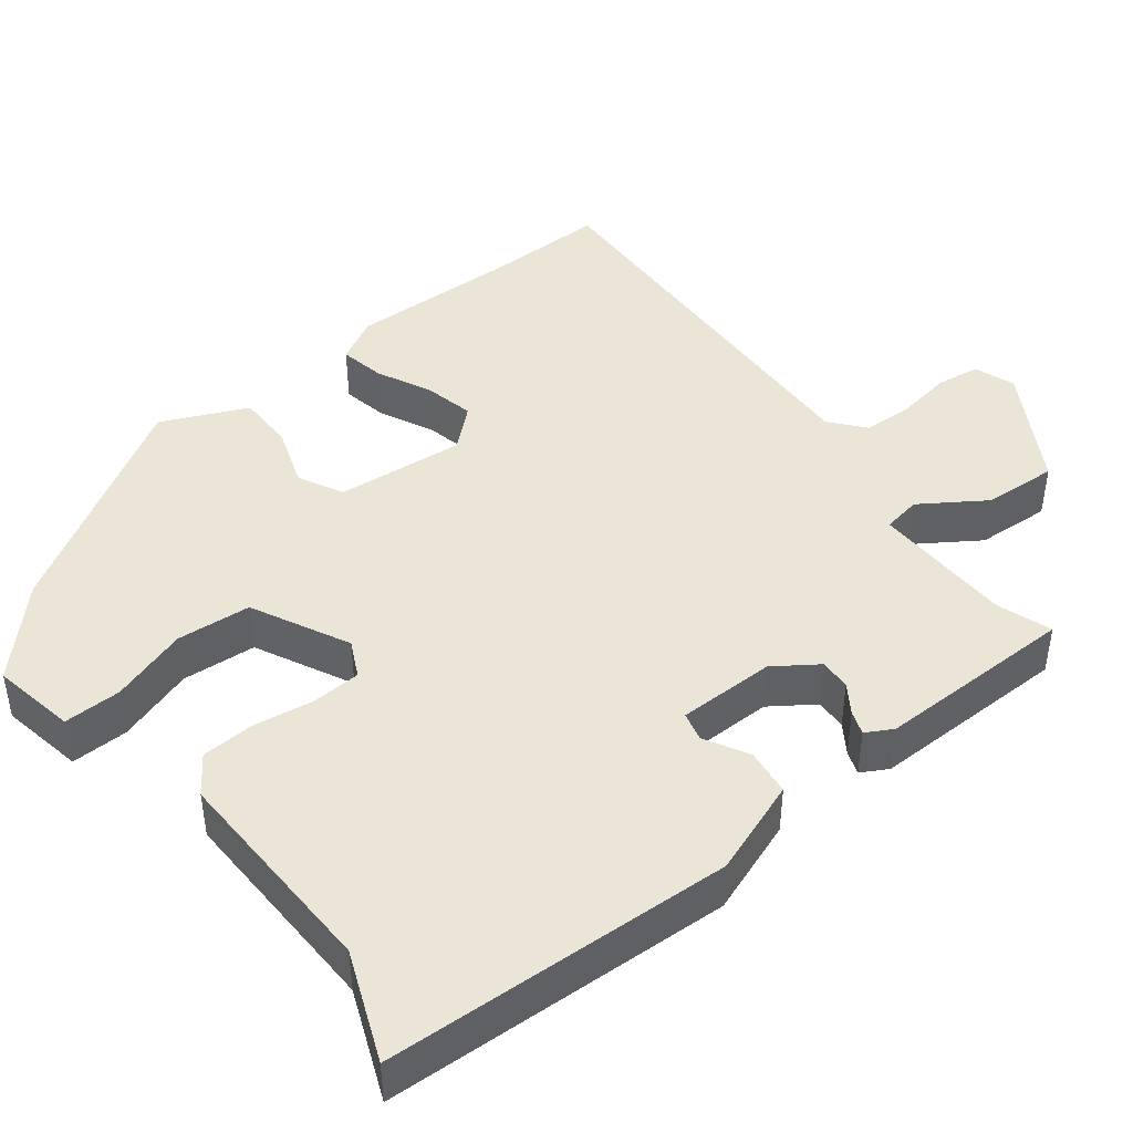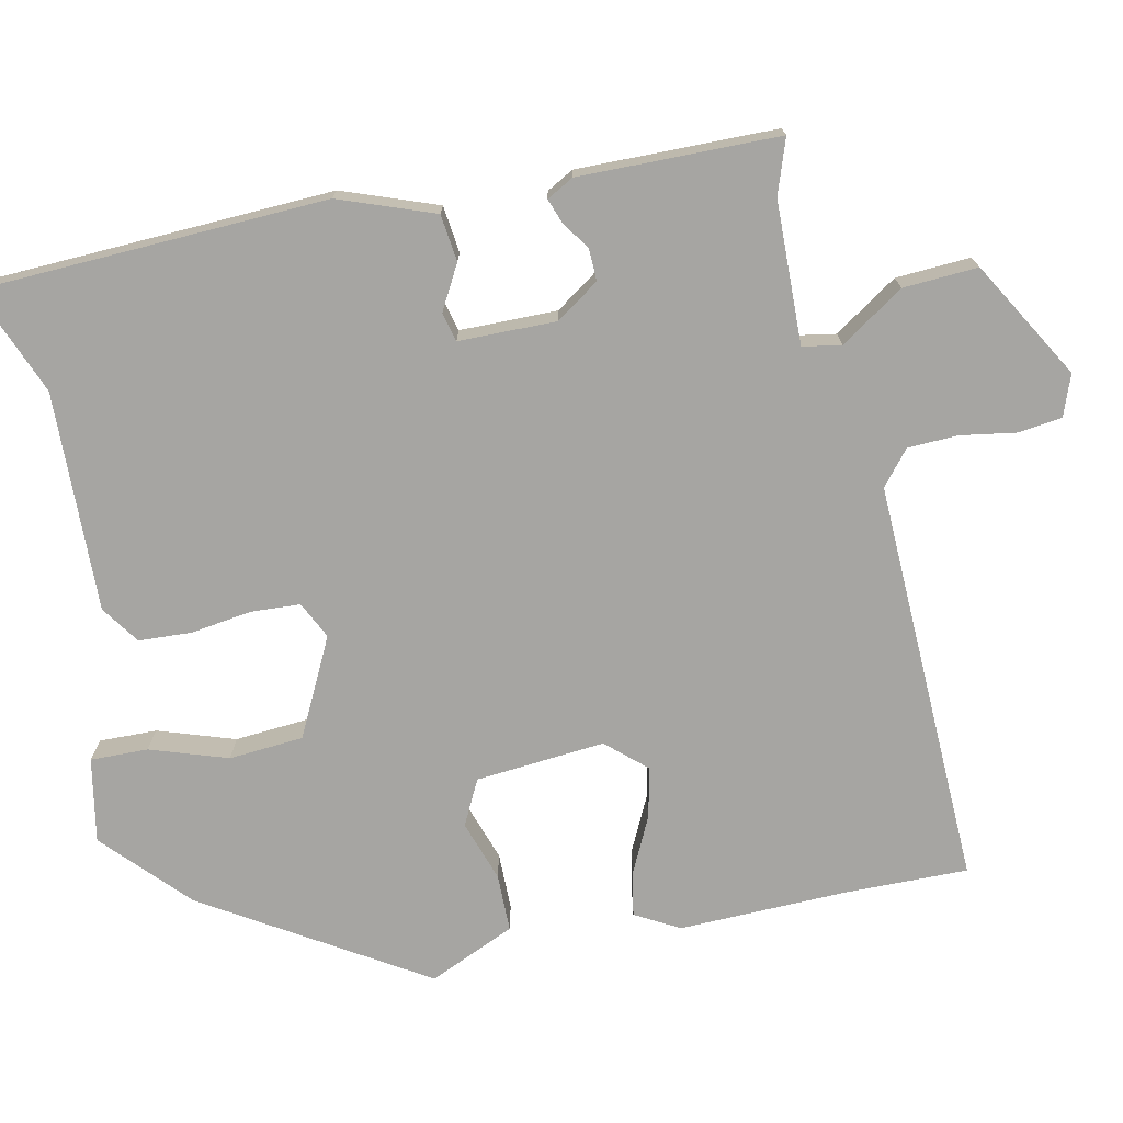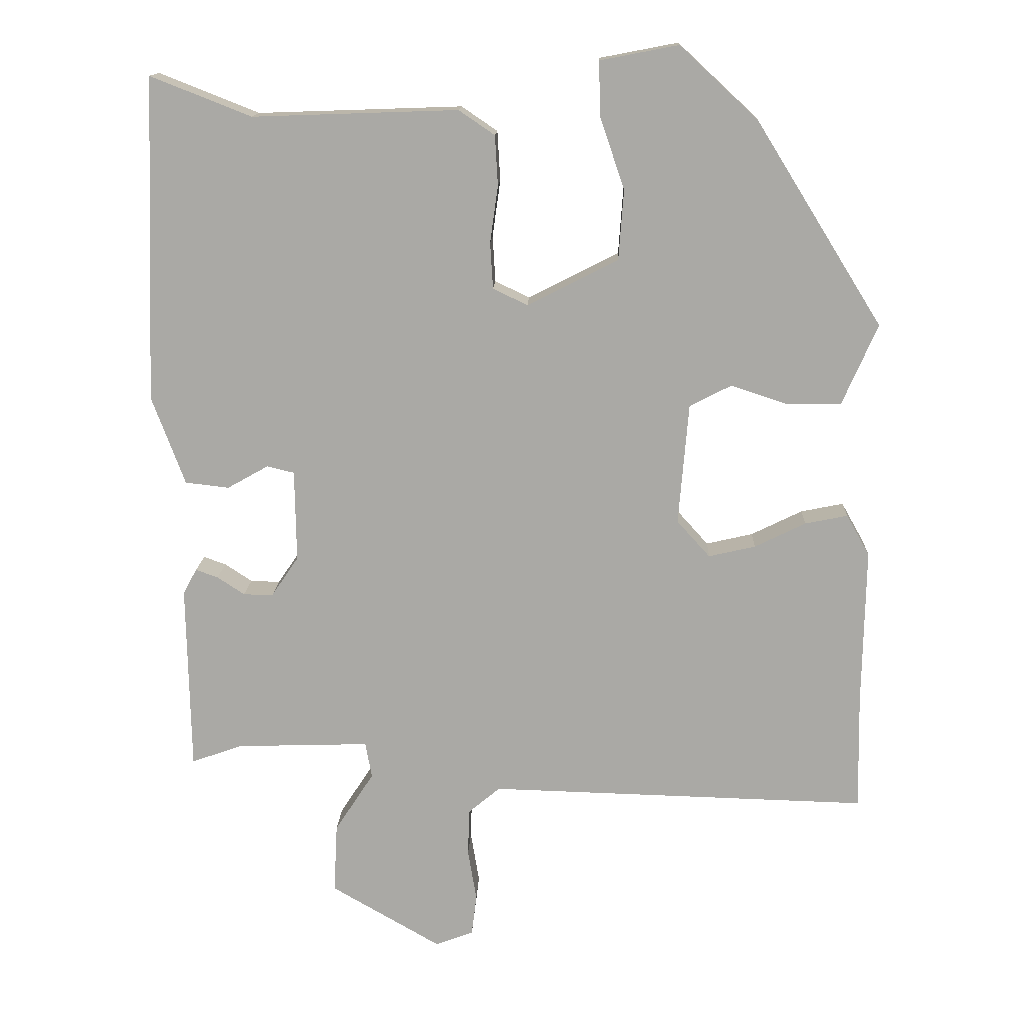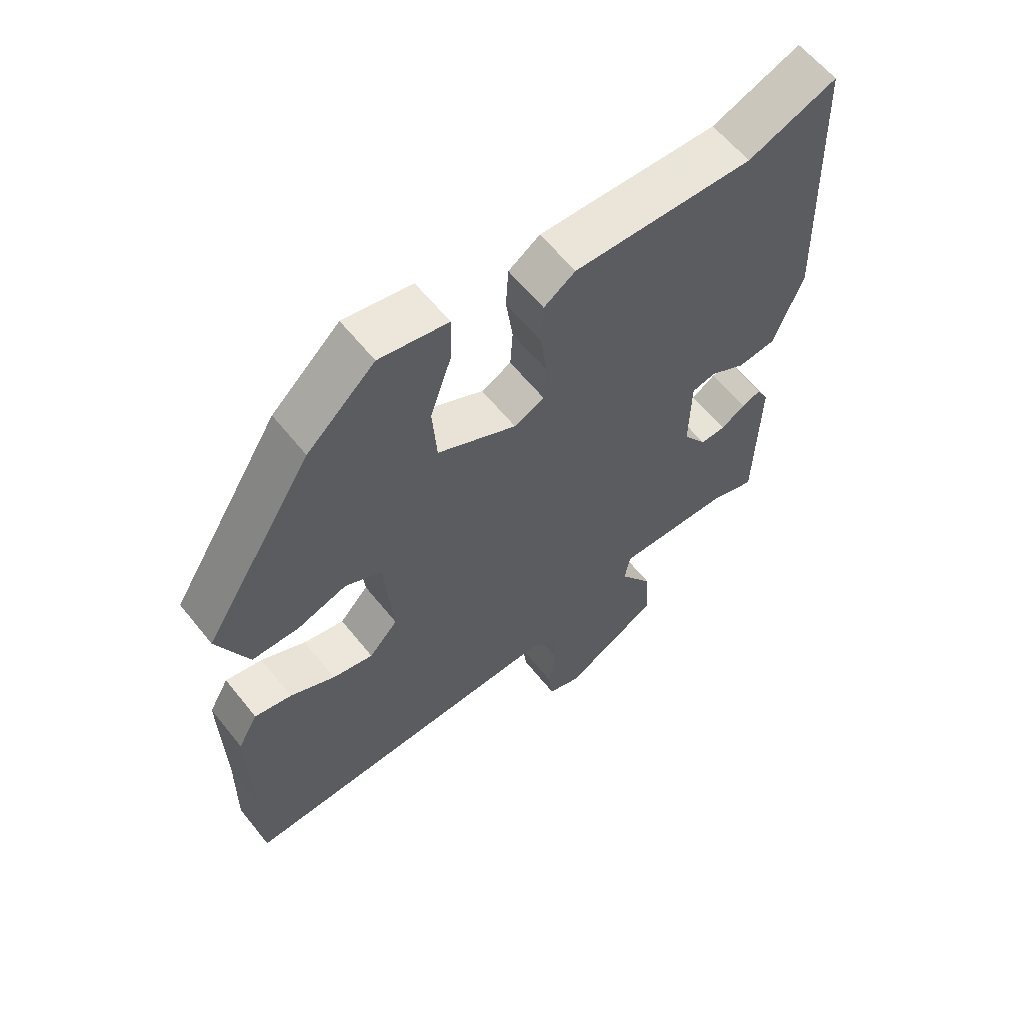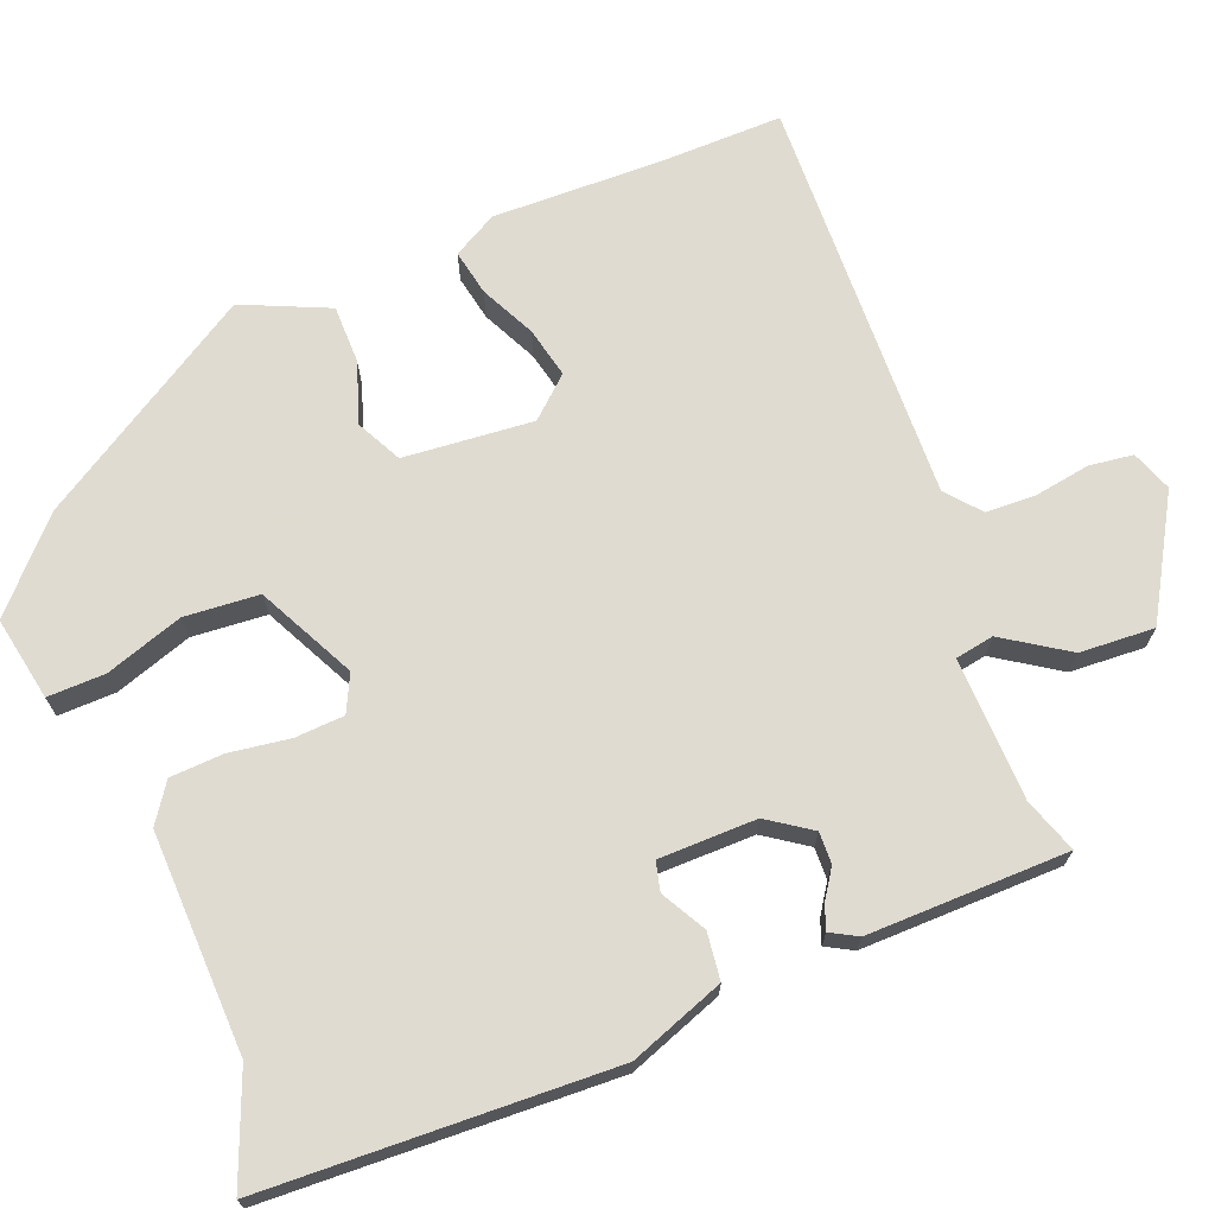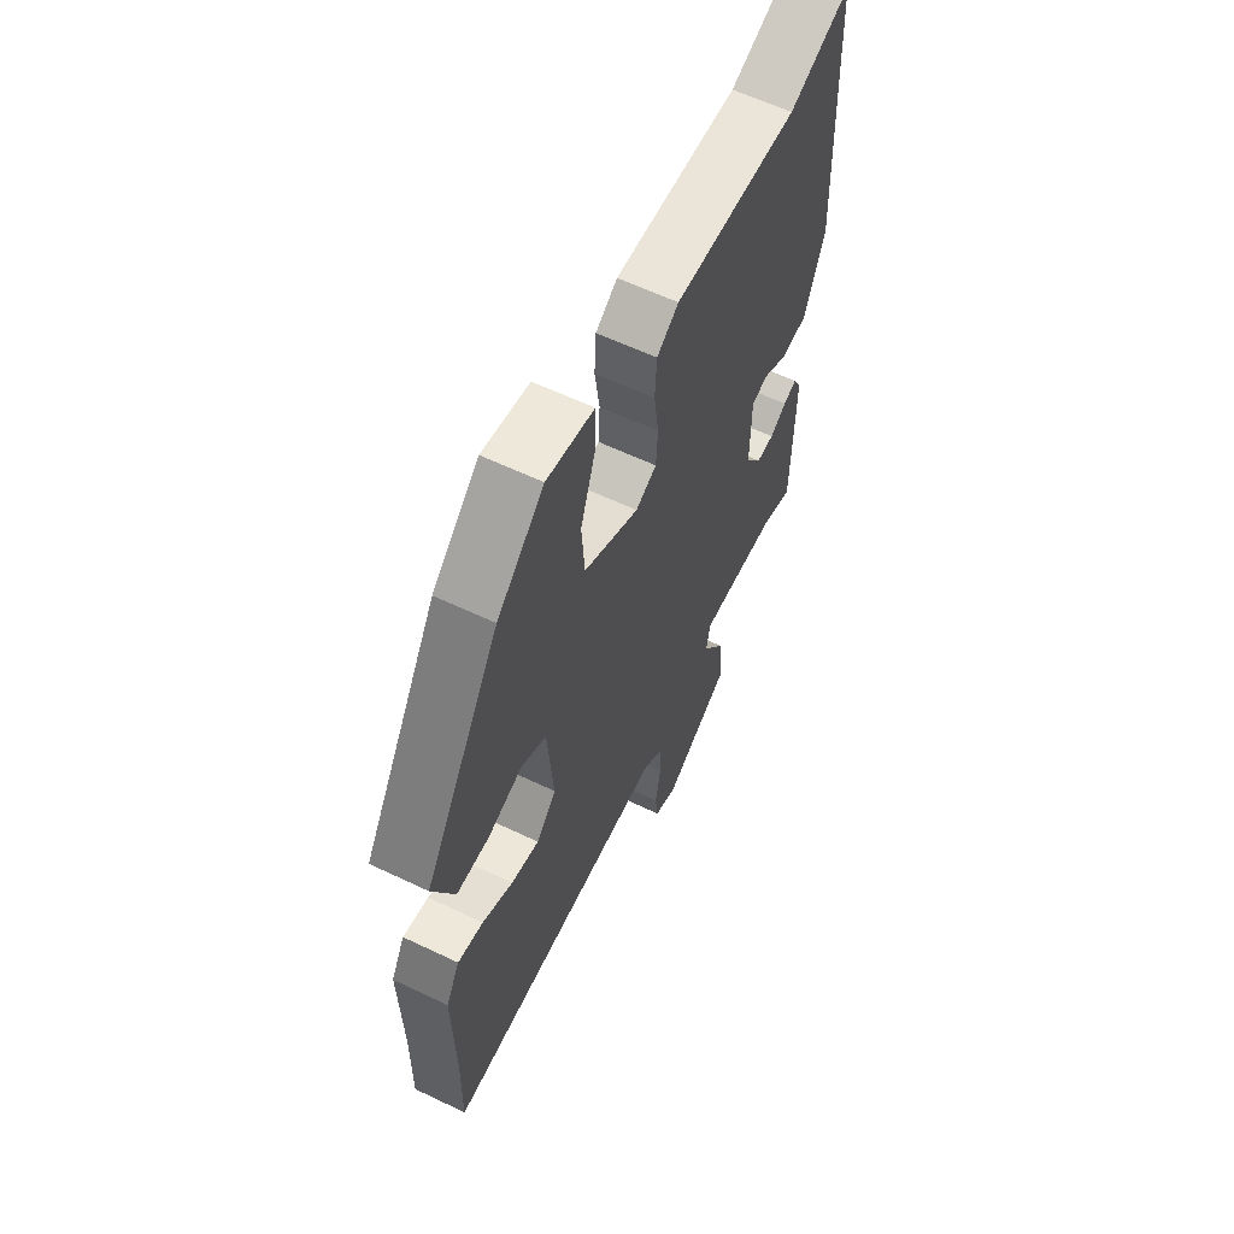
<metadata>
{"format":"obj","ext":"obj","renderer":"f3d","projection":"perspective","resolution":1024,"background":"white","views":[{"elev":44.1,"azim":52.6,"up":"+Y"},{"elev":-73.7,"azim":102.3,"up":"+Y"},{"elev":14.3,"azim":-177.6,"up":"+Z"},{"elev":60.9,"azim":-38.6,"up":"+Z"},{"elev":70.2,"azim":68.7,"up":"+Y"},{"elev":61.1,"azim":-64.1,"up":"+Z"}]}
</metadata>
<code>
v -0.501 0.07 -0.547
v -0.498 0.07 -0.387
v -0.502 0.07 -0.168
v -0.47 0.07 -0.111
v -0.411 0.07 -0.123
v -0.34 0.07 -0.158
v -0.275 0.07 -0.173
v -0.229 0.07 -0.122
v -0.243 0.07 0.046
v -0.301 0.07 0.076
v -0.38 0.07 0.05
v -0.455 0.07 0.051
v -0.504 0.07 0.163
v -0.328 0.07 0.445
v -0.22 0.07 0.545
v -0.111 0.07 0.524
v -0.113 0.07 0.449
v -0.147 0.07 0.349
v -0.14 0.07 0.252
v -0.014 0.07 0.188
v 0.034 0.07 0.211
v 0.038 0.07 0.275
v 0.027 0.07 0.354
v 0.031 0.07 0.423
v 0.081 0.07 0.457
v 0.366 0.07 0.447
v 0.506 0.07 0.502
v 0.522 0.07 0.051
v 0.476 0.07 -0.072
v 0.415 0.07 -0.079
v 0.358 0.07 -0.047
v 0.32 0.07 -0.056
v 0.318 0.07 -0.183
v 0.356 0.07 -0.239
v 0.397 0.07 -0.238
v 0.435 0.07 -0.213
v 0.466 0.07 -0.202
v 0.485 0.07 -0.237
v 0.48 0.07 -0.497
v 0.409 0.07 -0.472
v 0.224 0.07 -0.466
v 0.215 0.07 -0.516
v 0.269 0.07 -0.599
v 0.274 0.07 -0.696
v 0.121 0.07 -0.784
v 0.068 0.07 -0.764
v 0.061 0.07 -0.707
v 0.073 0.07 -0.635
v 0.071 0.07 -0.57
v 0.027 0.07 -0.533
v -0.501 0 -0.547
v -0.498 0 -0.387
v -0.502 0 -0.168
v -0.47 0 -0.111
v -0.411 0 -0.123
v -0.34 0 -0.158
v -0.275 0 -0.173
v -0.229 0 -0.122
v -0.243 0 0.046
v -0.301 0 0.076
v -0.38 0 0.05
v -0.455 0 0.051
v -0.504 0 0.163
v -0.328 0 0.445
v -0.22 0 0.545
v -0.111 0 0.524
v -0.113 0 0.449
v -0.147 0 0.349
v -0.14 0 0.252
v -0.014 0 0.188
v 0.034 0 0.211
v 0.038 0 0.275
v 0.027 0 0.354
v 0.031 0 0.423
v 0.081 0 0.457
v 0.366 0 0.447
v 0.506 0 0.502
v 0.522 0 0.051
v 0.476 0 -0.072
v 0.415 0 -0.079
v 0.358 0 -0.047
v 0.32 0 -0.056
v 0.318 0 -0.183
v 0.356 0 -0.239
v 0.397 0 -0.238
v 0.435 0 -0.213
v 0.466 0 -0.202
v 0.485 0 -0.237
v 0.48 0 -0.497
v 0.409 0 -0.472
v 0.224 0 -0.466
v 0.215 0 -0.516
v 0.269 0 -0.599
v 0.274 0 -0.696
v 0.121 0 -0.784
v 0.068 0 -0.764
v 0.061 0 -0.707
v 0.073 0 -0.635
v 0.071 0 -0.57
v 0.027 0 -0.533
f 46 47 48
f 45 46 48
f 44 45 48
f 43 44 48
f 42 43 48
f 41 42 48 49
f 38 39 40
f 37 38 40
f 36 37 40
f 35 36 40
f 34 35 40 41
f 41 49 50
f 34 41 50
f 33 34 50
f 29 30 31
f 28 29 31
f 27 28 31
f 26 27 31
f 26 31 32
f 25 26 32
f 24 25 32
f 23 24 32
f 22 23 32
f 32 33 50
f 22 32 50
f 21 22 50
f 16 17 18
f 15 16 18
f 14 15 18
f 13 14 18
f 12 13 18
f 11 12 18
f 10 11 18
f 9 10 18 19
f 8 9 19 20
f 4 5 6
f 3 4 6
f 2 3 6
f 2 6 7
f 1 2 7
f 21 50 1
f 20 21 1
f 8 20 1
f 1 7 8
f 98 97 96
f 98 96 95
f 98 95 94
f 98 94 93
f 98 93 92
f 99 98 92 91
f 90 89 88
f 90 88 87
f 90 87 86
f 90 86 85
f 91 90 85 84
f 100 99 91
f 100 91 84
f 100 84 83
f 81 80 79
f 81 79 78
f 81 78 77
f 81 77 76
f 82 81 76
f 82 76 75
f 82 75 74
f 82 74 73
f 82 73 72
f 100 83 82
f 100 82 72
f 100 72 71
f 68 67 66
f 68 66 65
f 68 65 64
f 68 64 63
f 68 63 62
f 68 62 61
f 68 61 60
f 69 68 60 59
f 70 69 59 58
f 56 55 54
f 56 54 53
f 56 53 52
f 57 56 52
f 57 52 51
f 51 100 71
f 51 71 70
f 51 70 58
f 58 57 51
f 1 51 52 2
f 2 52 53 3
f 3 53 54 4
f 4 54 55 5
f 5 55 56 6
f 6 56 57 7
f 7 57 58 8
f 8 58 59 9
f 9 59 60 10
f 10 60 61 11
f 11 61 62 12
f 12 62 63 13
f 13 63 64 14
f 14 64 65 15
f 15 65 66 16
f 16 66 67 17
f 17 67 68 18
f 18 68 69 19
f 19 69 70 20
f 20 70 71 21
f 21 71 72 22
f 22 72 73 23
f 23 73 74 24
f 24 74 75 25
f 25 75 76 26
f 26 76 77 27
f 27 77 78 28
f 28 78 79 29
f 29 79 80 30
f 30 80 81 31
f 31 81 82 32
f 32 82 83 33
f 33 83 84 34
f 34 84 85 35
f 35 85 86 36
f 36 86 87 37
f 37 87 88 38
f 38 88 89 39
f 39 89 90 40
f 40 90 91 41
f 41 91 92 42
f 42 92 93 43
f 43 93 94 44
f 44 94 95 45
f 45 95 96 46
f 46 96 97 47
f 47 97 98 48
f 48 98 99 49
f 49 99 100 50
f 50 100 51 1

</code>
